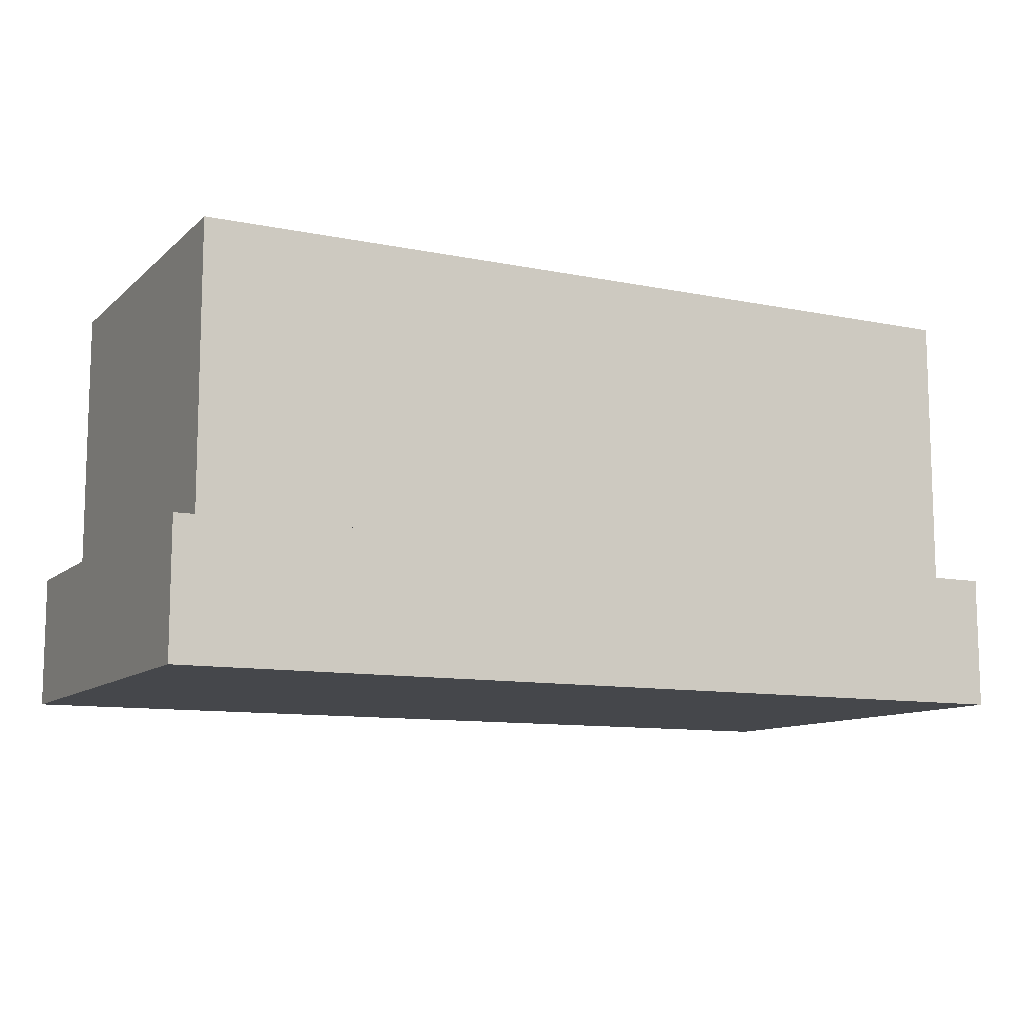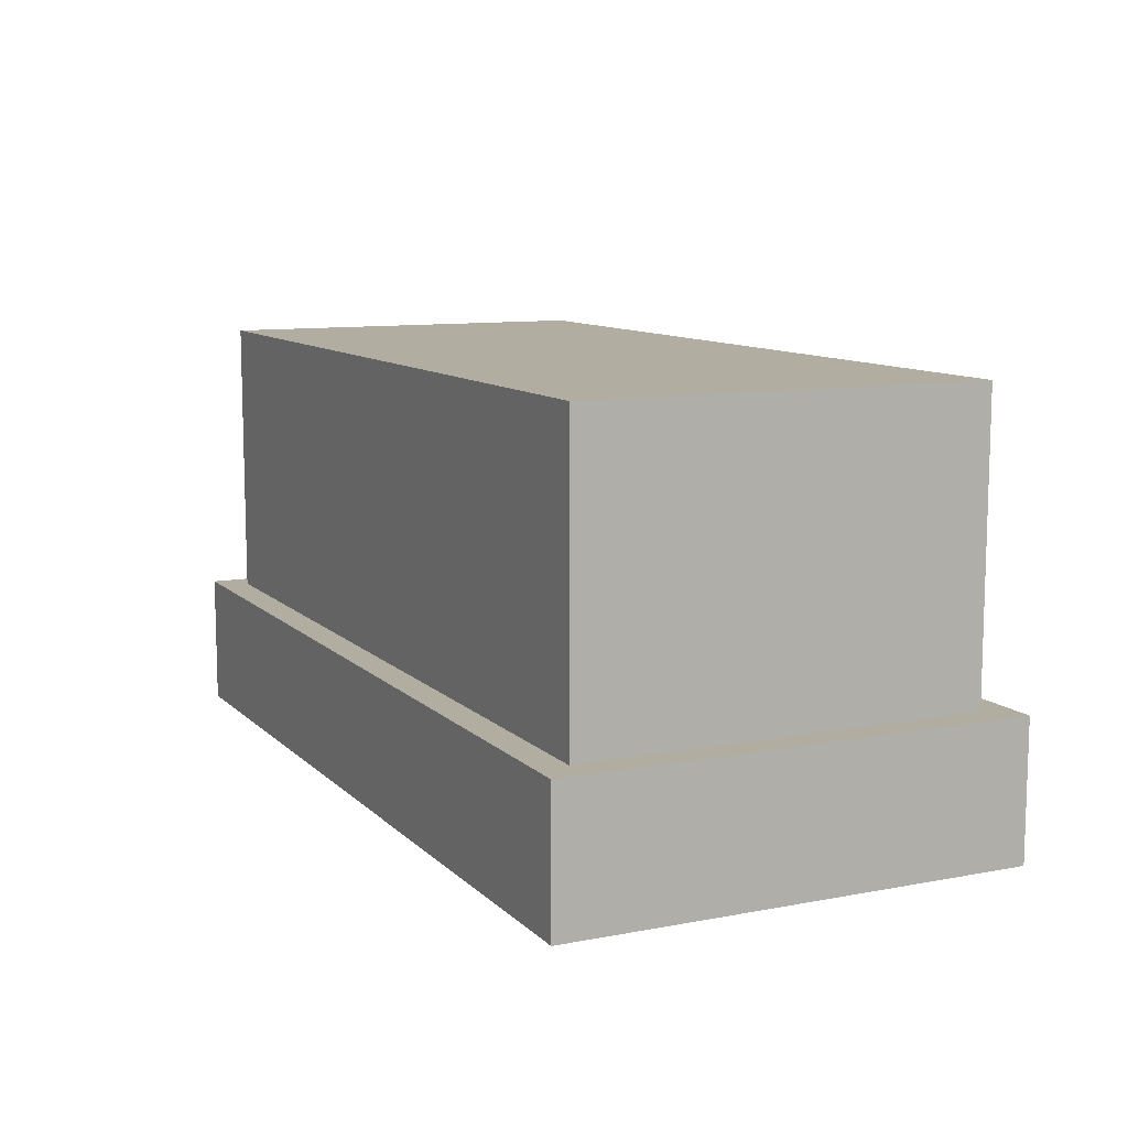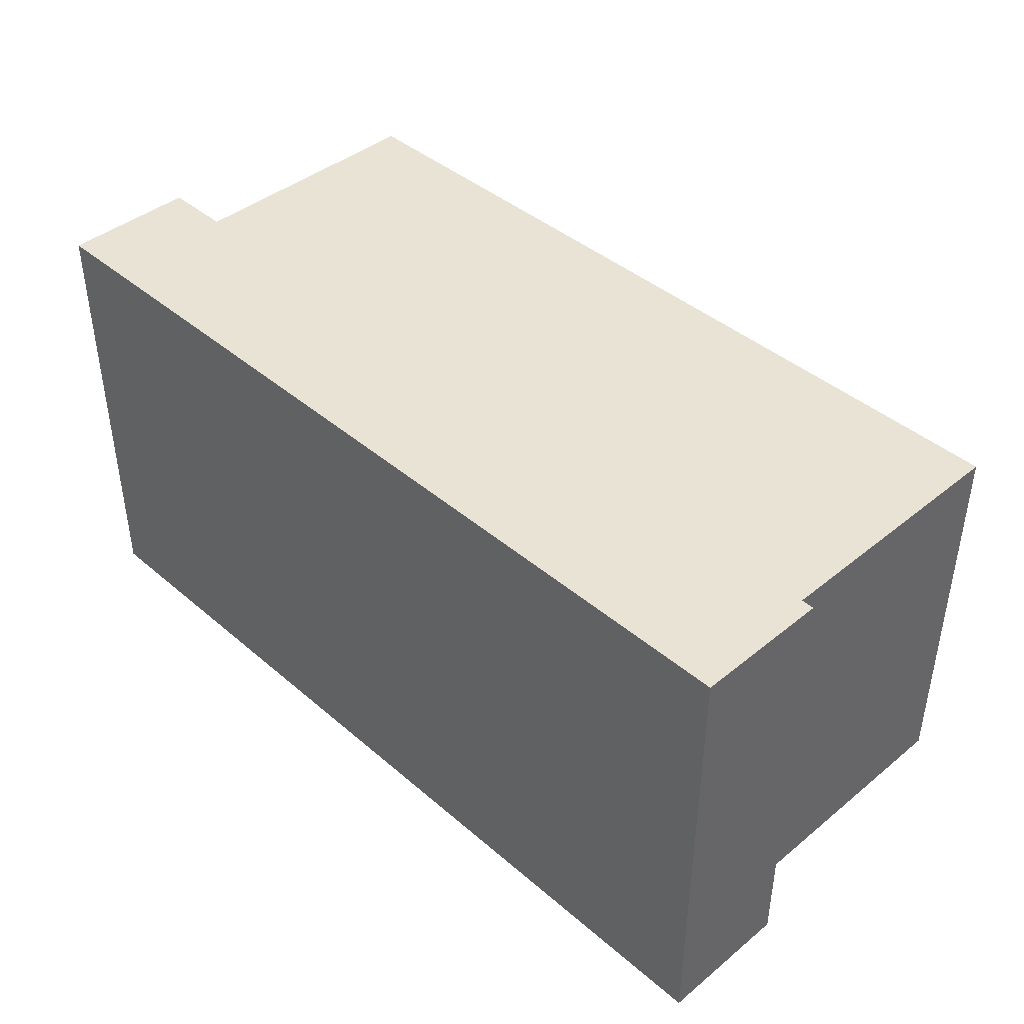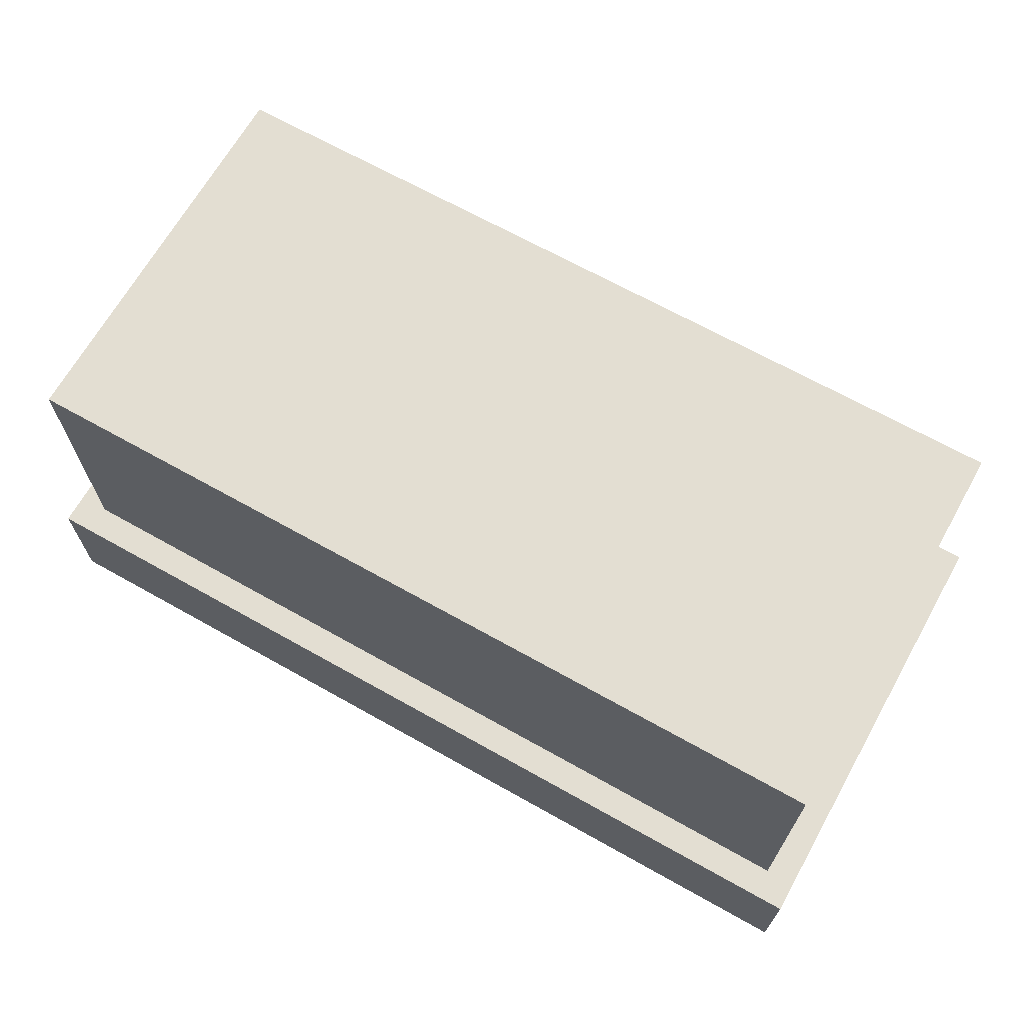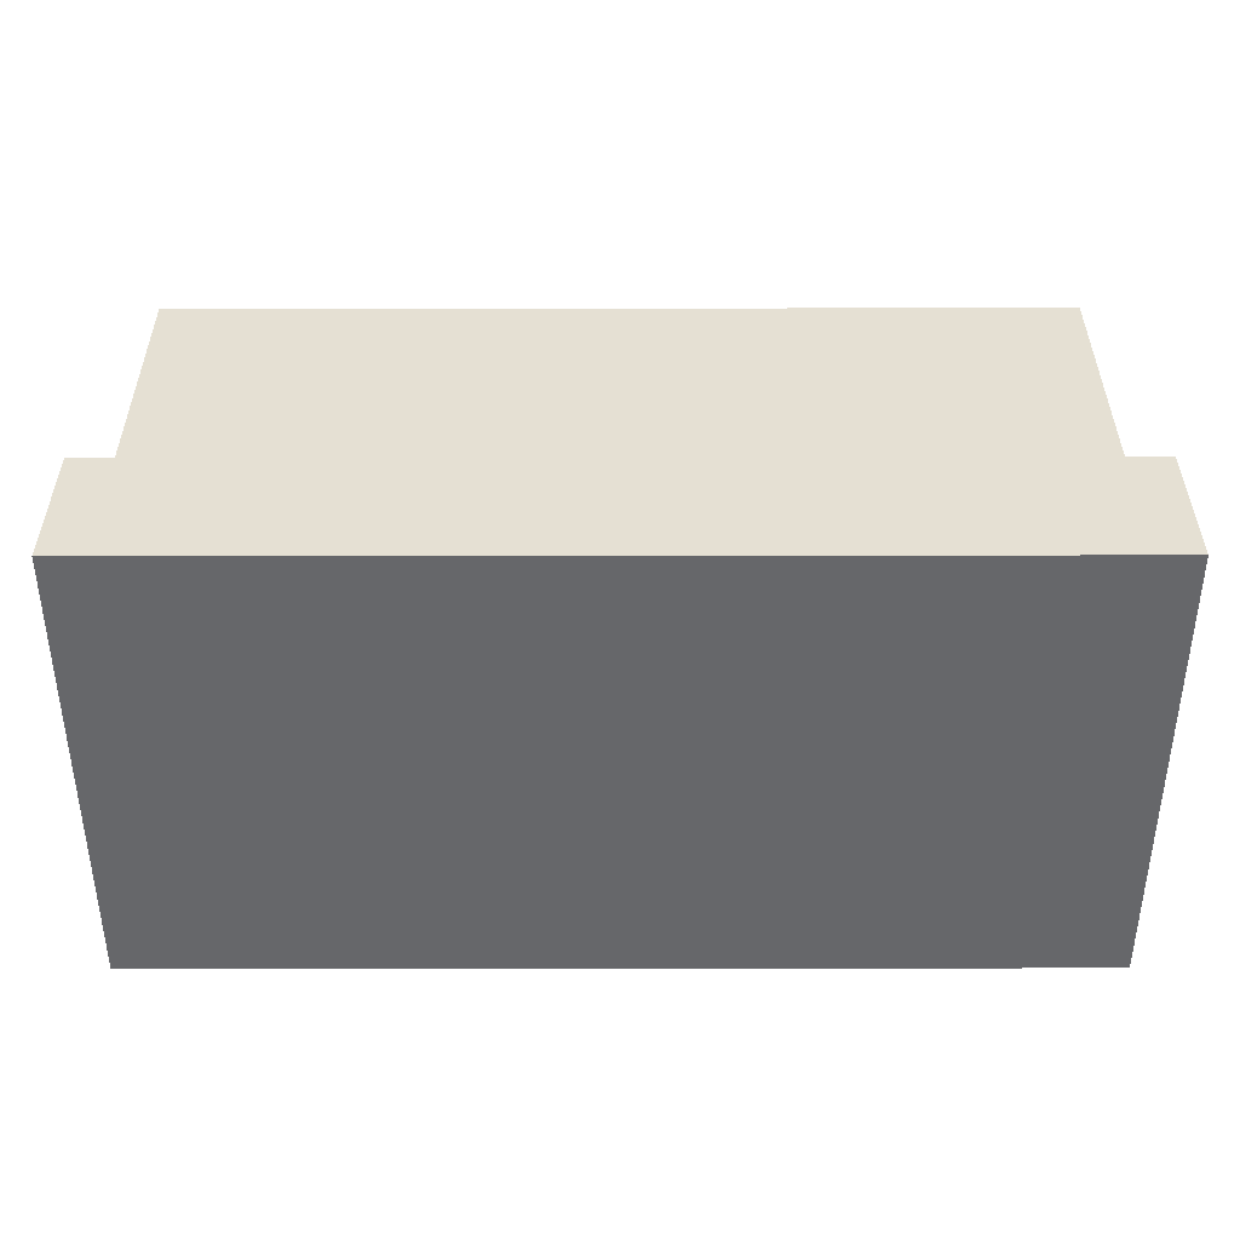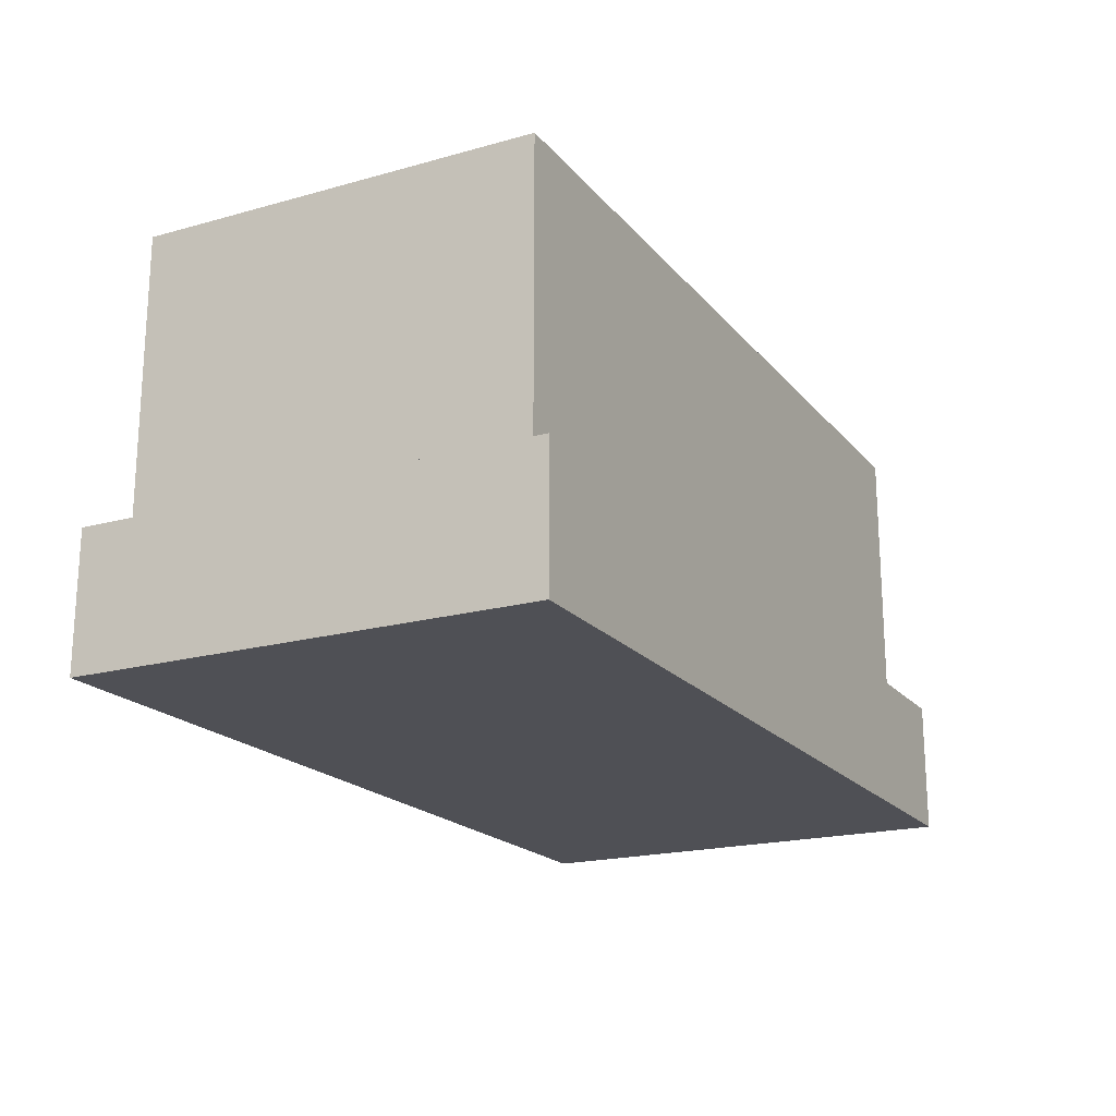
<metadata>
{"format":"obj","ext":"obj","renderer":"f3d","projection":"perspective","resolution":1024,"background":"white","views":[{"elev":-10.6,"azim":153.0,"up":"+Y"},{"elev":10.3,"azim":64.4,"up":"+Y"},{"elev":42.0,"azim":45.7,"up":"+Z"},{"elev":67.5,"azim":29.4,"up":"+Y"},{"elev":38.0,"azim":-0.1,"up":"+Z"},{"elev":-19.4,"azim":117.5,"up":"+Y"}]}
</metadata>
<code>
o Plane.001
v -1 1 0.4686
v 1 1 0.4686
v -1 1 -0.4686
v 1 1 -0.4686
v -1 0 -0.4686
v -1 0 0.4686
v 1 0 0.4686
v 1 0 -0.4686
v 1 0.3191 -0.4686
v 1 0.3191 0.4686
v -1 0.3191 0.4686
v -1 0.3191 -0.4686
v -1.071 0 -0.5392
v -1.071 0 0.5392
v 1.071 0 0.5392
v 1.071 0 -0.5392
v 1.071 0.3191 -0.5392
v -1.071 0.3191 0.5392
v 1.071 0.3191 0.5392
v -1.071 0.3191 -0.5392
f 2 3 1
f 5 7 6
f 14 5 6
f 16 7 8
f 17 12 9
f 19 9 10
f 11 2 1
f 9 3 4
f 12 1 3
f 10 4 2
f 15 17 19
f 13 18 20
f 16 20 17
f 14 19 18
f 20 11 12
f 13 8 5
f 18 10 11
f 15 6 7
f 2 4 3
f 5 8 7
f 14 13 5
f 16 15 7
f 17 20 12
f 19 17 9
f 11 10 2
f 9 12 3
f 12 11 1
f 10 9 4
f 15 16 17
f 13 14 18
f 16 13 20
f 14 15 19
f 20 18 11
f 13 16 8
f 18 19 10
f 15 14 6

</code>
